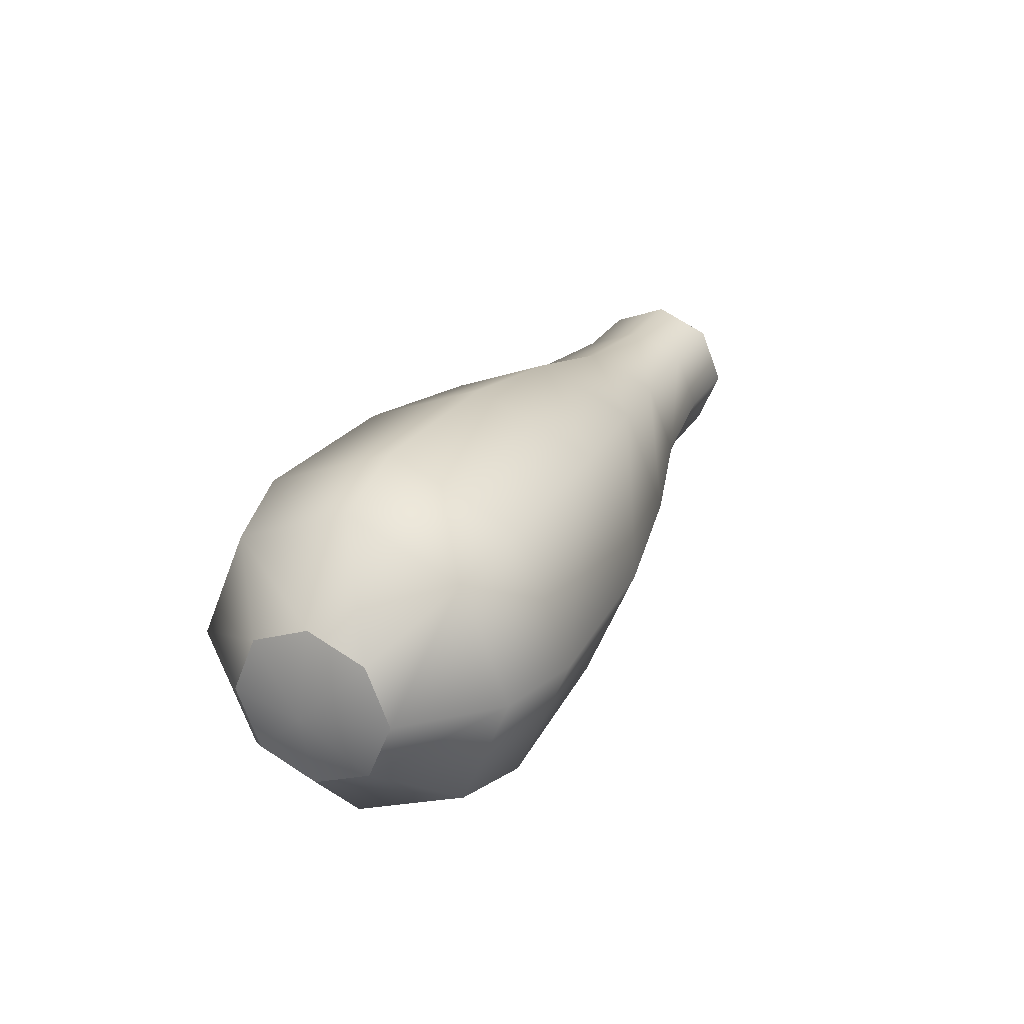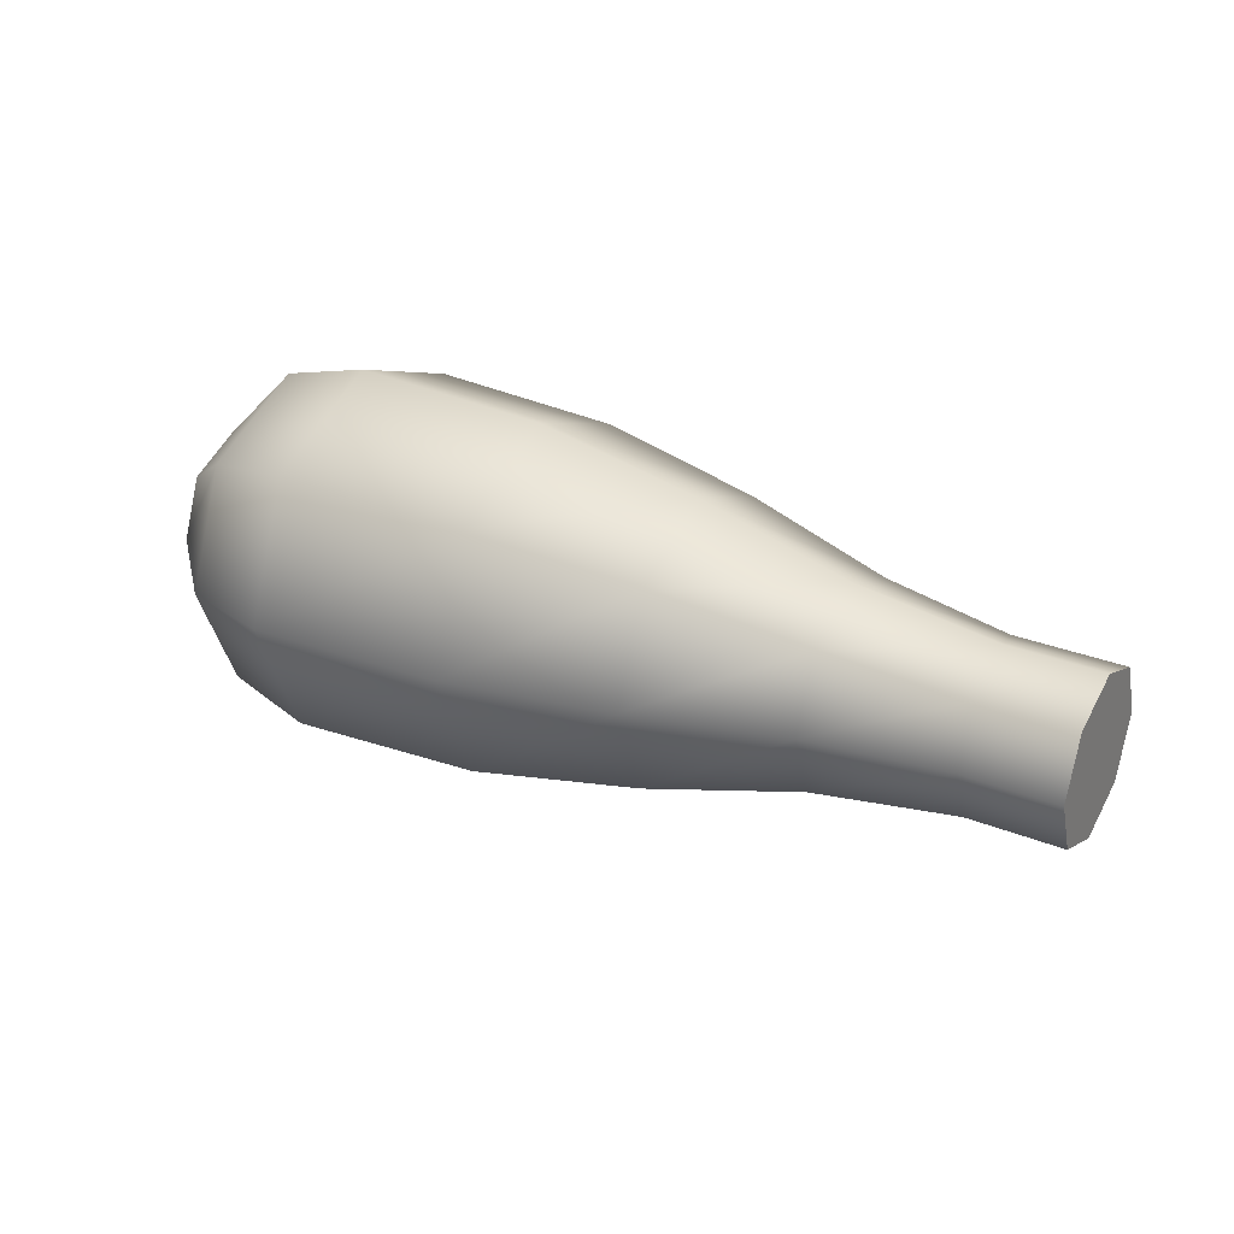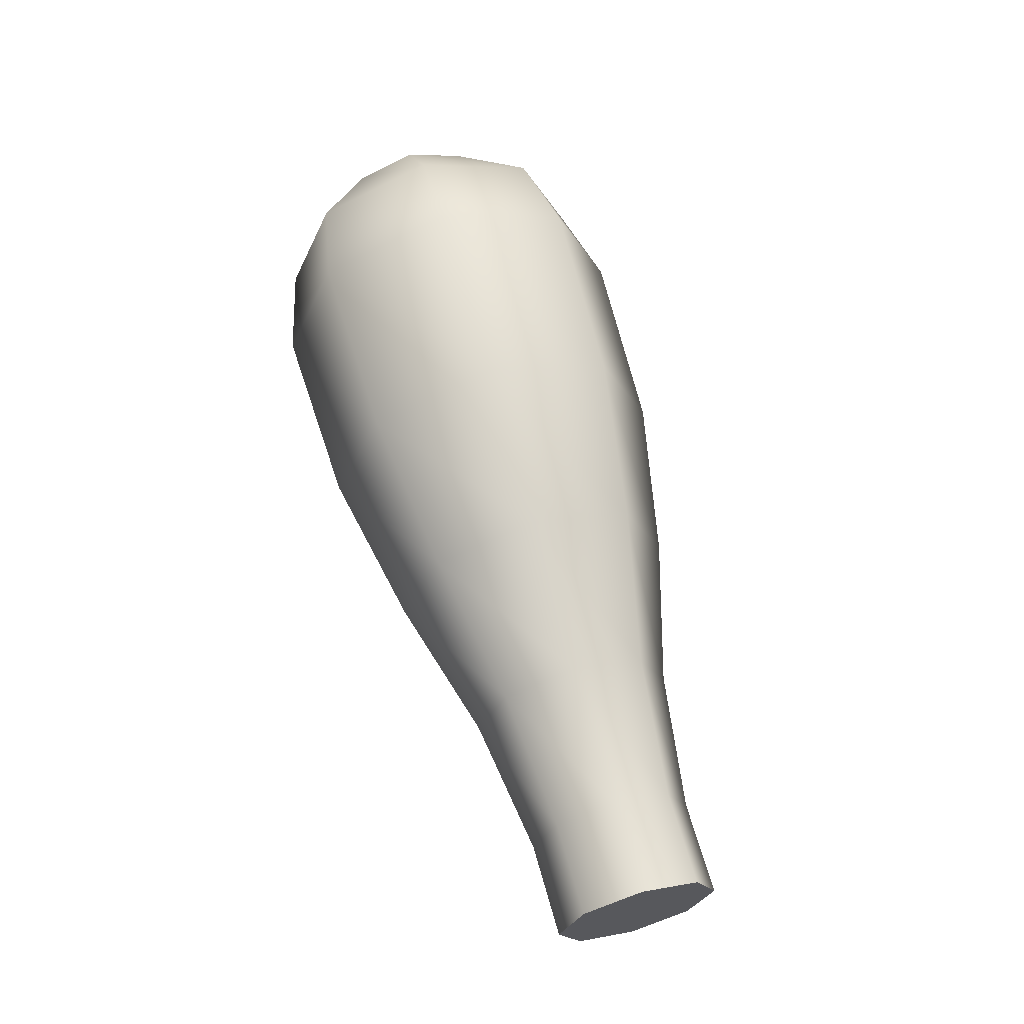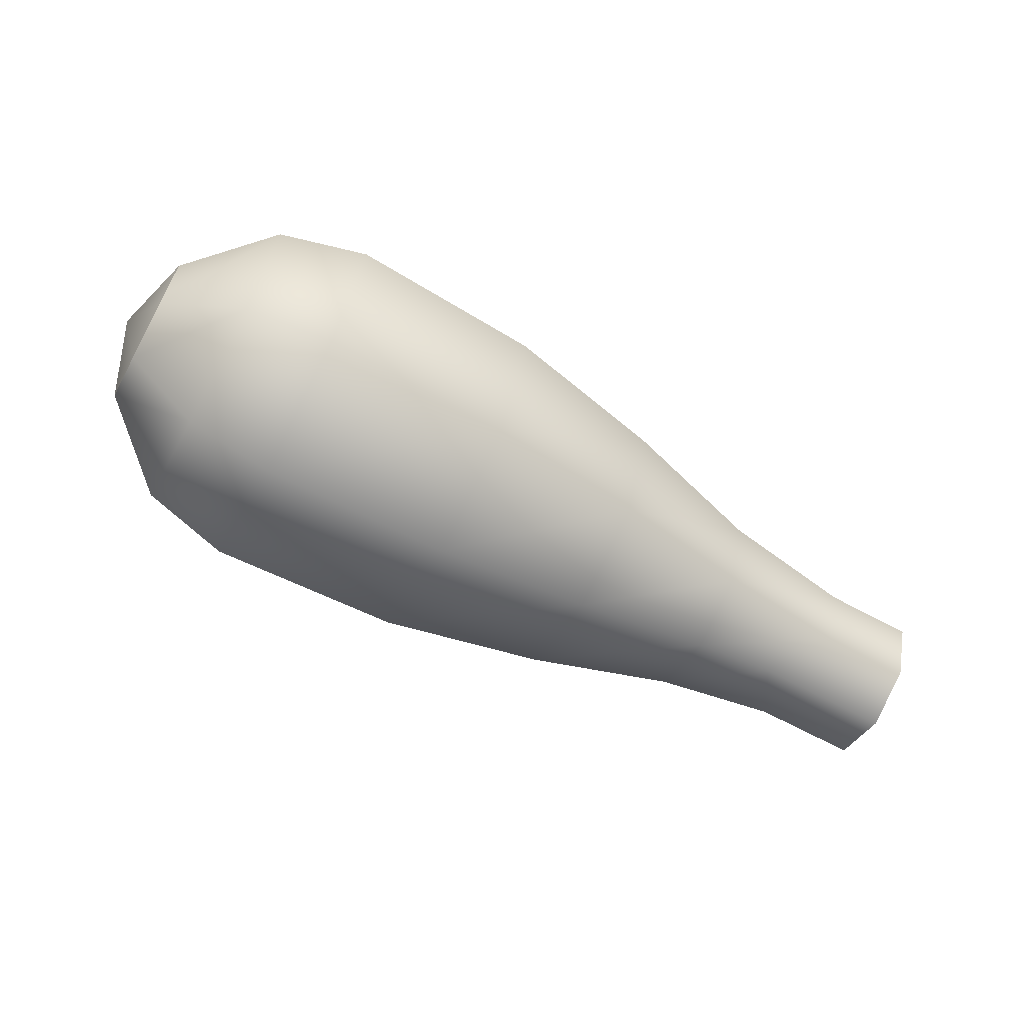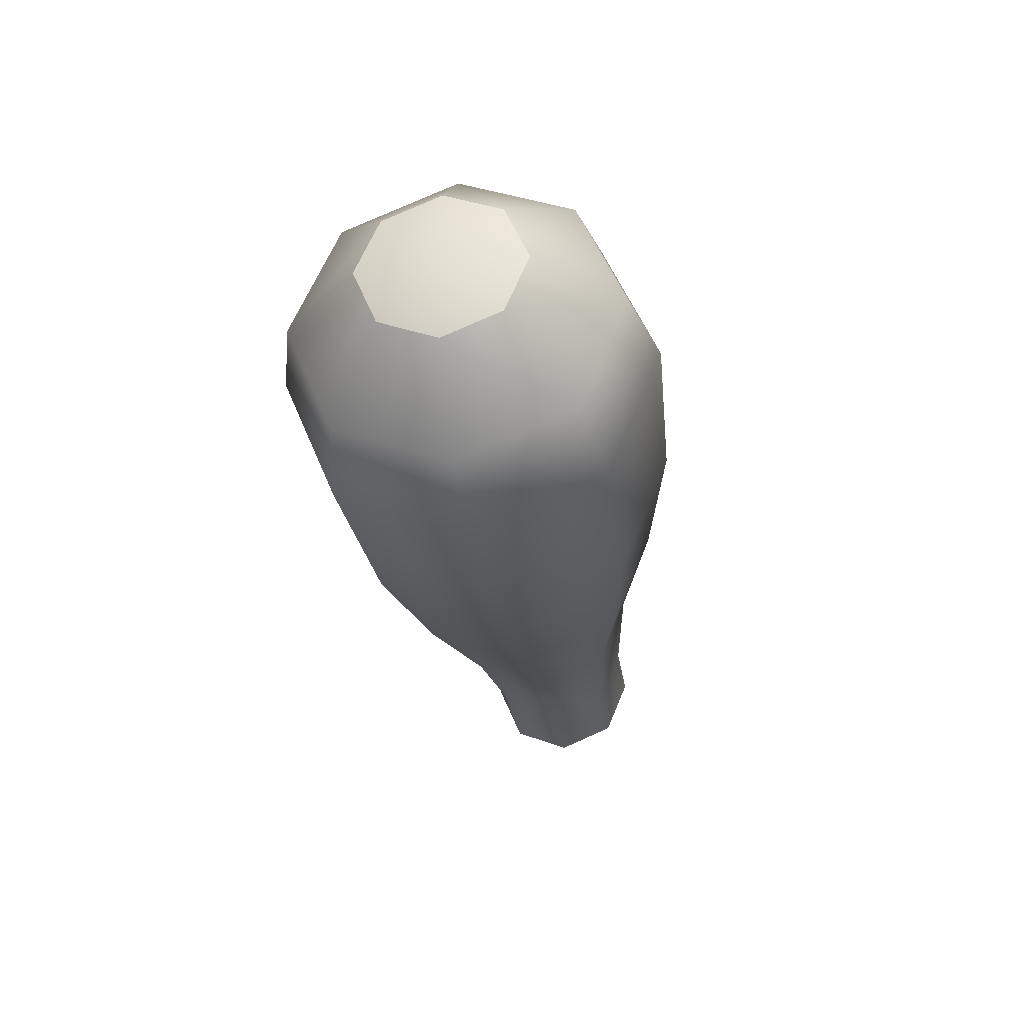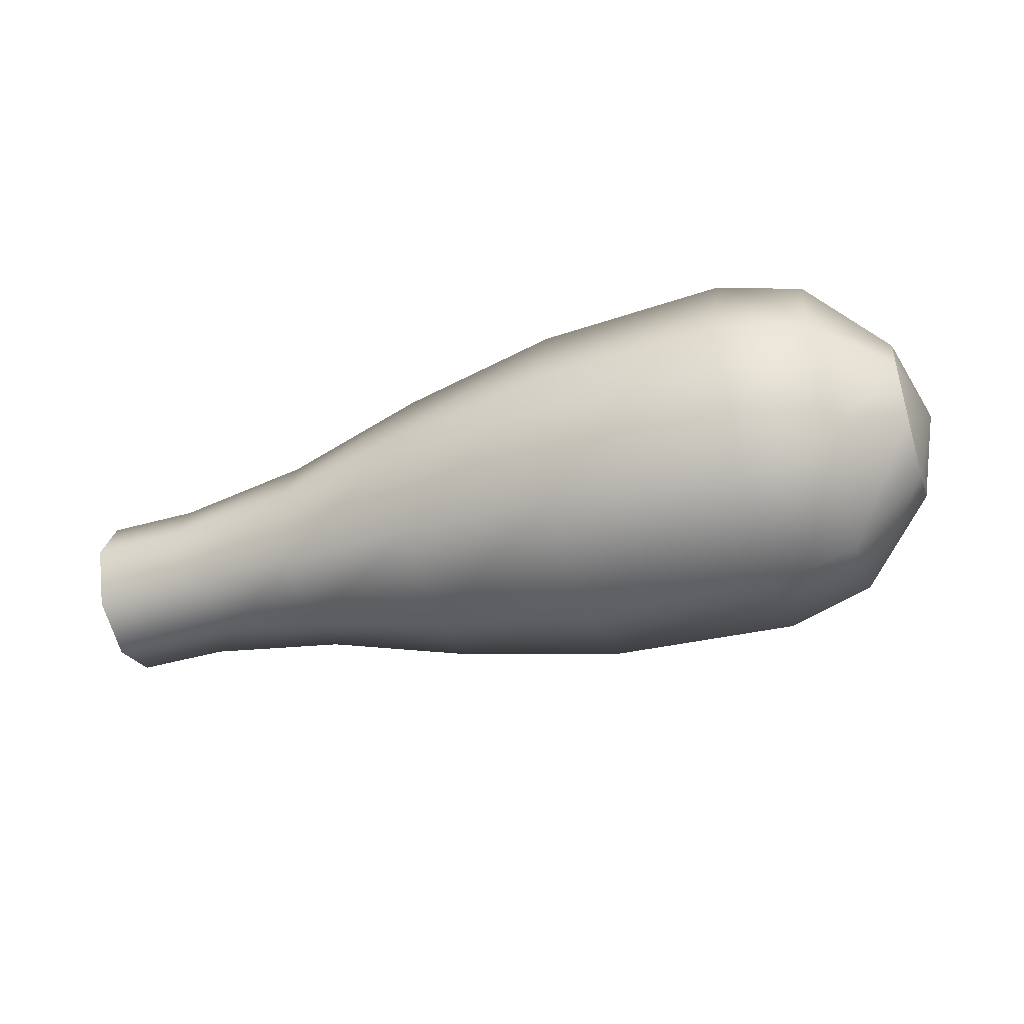
<metadata>
{"format":"obj","ext":"obj","renderer":"f3d","projection":"perspective","resolution":1024,"background":"white","views":[{"elev":26.6,"azim":-65.4,"up":"+Z"},{"elev":30.0,"azim":30.3,"up":"+Y"},{"elev":64.1,"azim":74.3,"up":"+Z"},{"elev":-65.0,"azim":-28.7,"up":"+Z"},{"elev":-30.9,"azim":-81.6,"up":"+Z"},{"elev":-45.1,"azim":-162.1,"up":"+Z"}]}
</metadata>
<code>
g default
v -1.306 0.003608 0.003876
v 0.9653 -0.1964 0.003851
v 0.9654 -0.1378 0.1452
v 0.9653 -0.1378 -0.1377
v 0.9654 0.003598 0.2037
v 0.9654 0.145 0.1452
v 0.9653 0.0036 -0.1963
v 0.9653 0.2036 0.003731
v 0.9653 0.145 -0.1377
v 0.9653 0.003599 0.003731
v -1.25 -0.1378 0.1453
v -1.25 -0.1964 0.003978
v -1.25 0.145 0.1453
v -1.25 0.003598 0.2039
v -1.25 -0.1378 -0.1376
v -1.25 0.145 -0.1376
v -1.25 0.0036 -0.1961
v -1.25 0.2036 0.003857
v 0.739 -0.1378 0.1452
v 0.7389 -0.1964 0.003864
v 0.739 0.145 0.1452
v 0.739 0.003598 0.2037
v 0.7389 -0.1378 -0.1377
v 0.7038 0.145 -0.1377
v 0.6189 0.0036 -0.1962
v 0.7389 0.2036 0.003744
v 0.03499 0.2531 -0.2457
v 0.03501 0.3564 0.003784
v 0.03502 0.2531 0.2532
v 0.03503 0.003589 0.3566
v 0.03502 -0.2458 0.2532
v 0.03501 -0.3492 0.003995
v 0.03499 -0.2458 -0.2457
v 0.03499 0.003591 -0.349
v -0.8432 0.3267 -0.3192
v -0.8432 0.4605 0.003834
v -0.8432 0.3267 0.3269
v -0.8432 0.003582 0.4607
v -0.8432 -0.3194 0.3269
v -0.8432 -0.4532 0.004108
v -0.8432 -0.3194 -0.3192
v -0.8432 0.003586 -0.453
v -1.059 0.2859 -0.2784
v -1.059 0.4028 0.003847
v -1.059 0.2859 0.2861
v -1.059 0.003586 0.4031
v -1.059 -0.2787 0.2861
v -1.059 -0.3956 0.004086
v -1.059 -0.2787 -0.2784
v -1.059 0.003589 -0.3954
v -0.3692 0.3108 -0.3034
v -0.3692 0.4381 0.003807
v -0.3692 0.3108 0.311
v -0.3692 0.003584 0.4383
v -0.3692 -0.3036 0.311
v -0.3692 -0.4309 0.004068
v -0.3692 -0.3036 -0.3034
v -0.3692 0.003587 -0.4307
v 0.4002 0.1797 -0.1723
v 0.4002 0.2526 0.003763
v 0.4002 0.1797 0.1798
v 0.4002 0.003595 0.2527
v 0.4002 -0.1724 0.1798
v 0.4002 -0.2454 0.003912
v 0.4002 -0.1724 -0.1723
v 0.4002 0.003597 -0.2452
g FoodMediumLUpperArm
f 1 12 11
f 4 2 20 23
f 6 21 22 5
f 1 11 14
f 7 4 23 25
f 1 18 16
f 1 16 17
f 6 8 26 21
f 2 4 7 10
f 10 7 9 8
f 10 5 3 2
f 8 6 5 10
f 12 48 47 11
f 12 1 15
f 13 1 14
f 11 47 46 14
f 15 1 17
f 18 44 43 16
f 16 43 50 17
f 18 1 13
f 48 12 15 49
f 45 13 14 46
f 49 15 17 50
f 44 18 13 45
f 20 2 3 19
f 19 3 5 22
f 26 8 9 24
f 24 9 7 25
f 28 60 59 27
f 60 28 29 61
f 61 29 30 62
f 31 63 62 30
f 32 64 63 31
f 64 32 33 65
f 65 33 34 66
f 27 59 66 34
f 36 52 51 35
f 52 36 37 53
f 53 37 38 54
f 39 55 54 38
f 40 56 55 39
f 56 40 41 57
f 57 41 42 58
f 35 51 58 42
f 44 36 35 43
f 36 44 45 37
f 37 45 46 38
f 47 39 38 46
f 48 40 39 47
f 40 48 49 41
f 41 49 50 42
f 43 35 42 50
f 52 28 27 51
f 28 52 53 29
f 29 53 54 30
f 55 31 30 54
f 56 32 31 55
f 32 56 57 33
f 33 57 58 34
f 51 27 34 58
f 60 26 24 59
f 26 60 61 21
f 21 61 62 22
f 63 19 22 62
f 64 20 19 63
f 20 64 65 23
f 23 65 66 25
f 59 24 25 66

</code>
